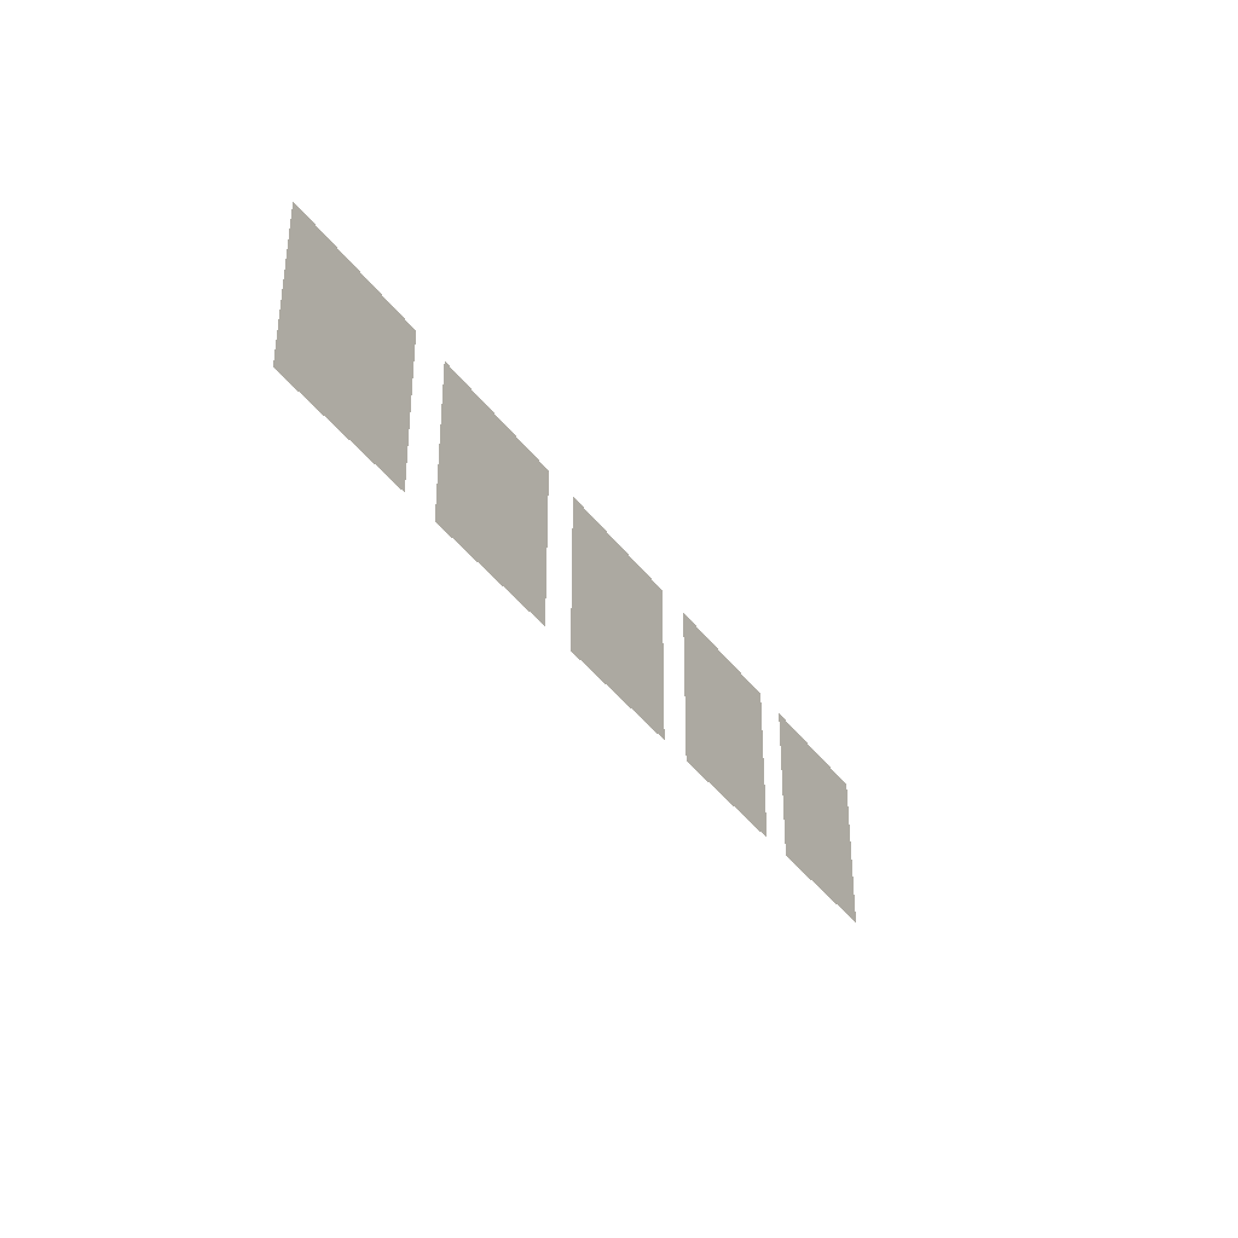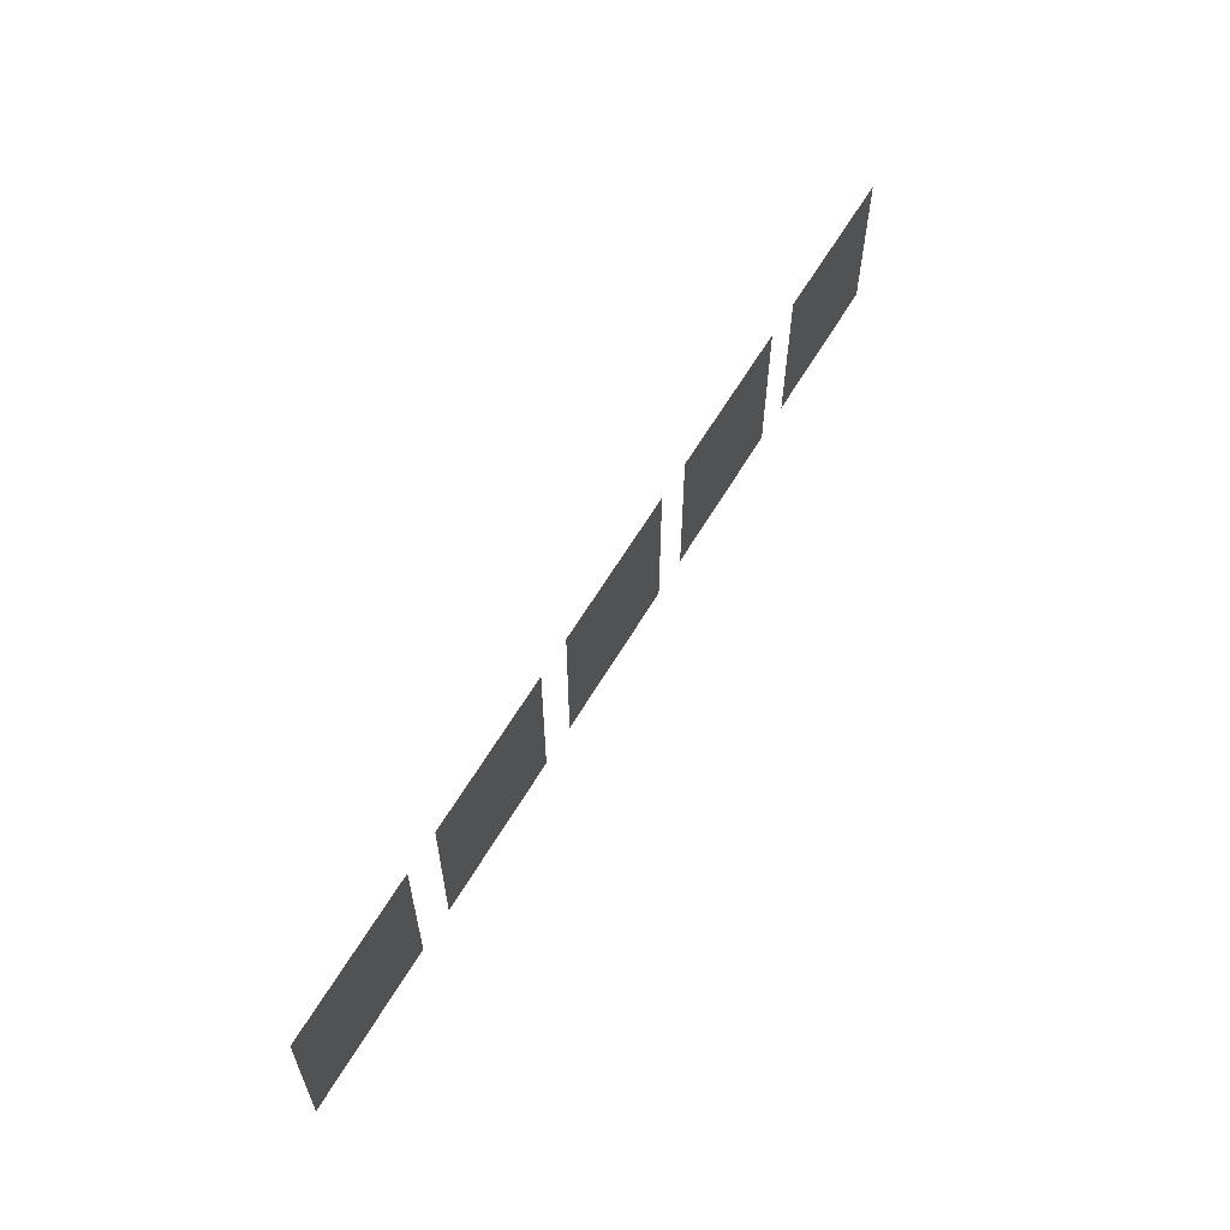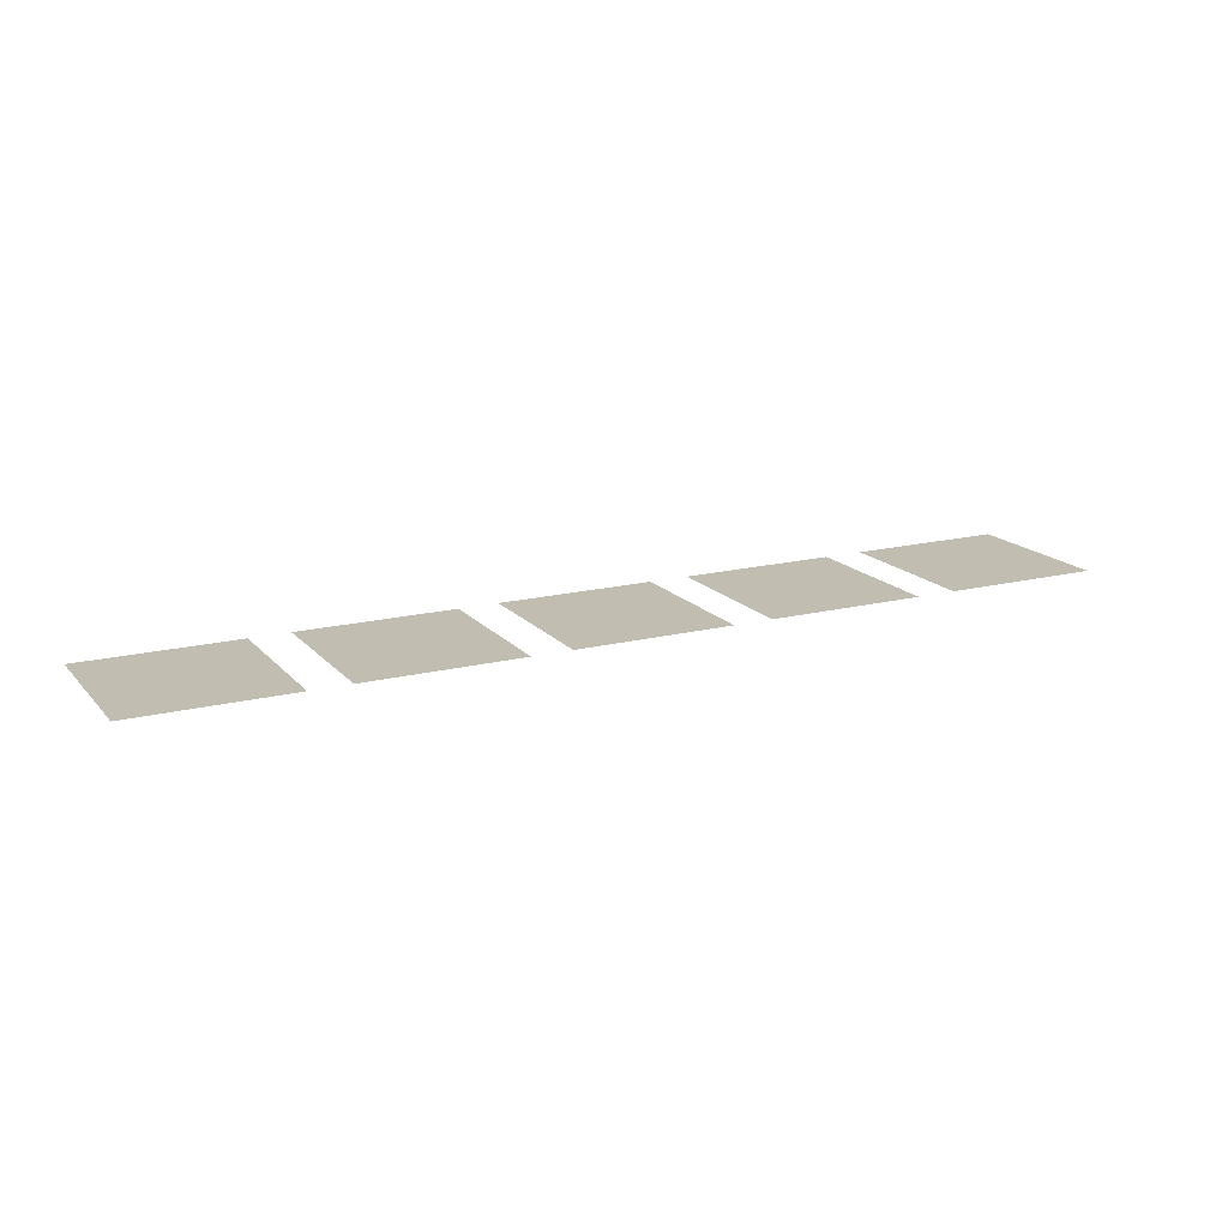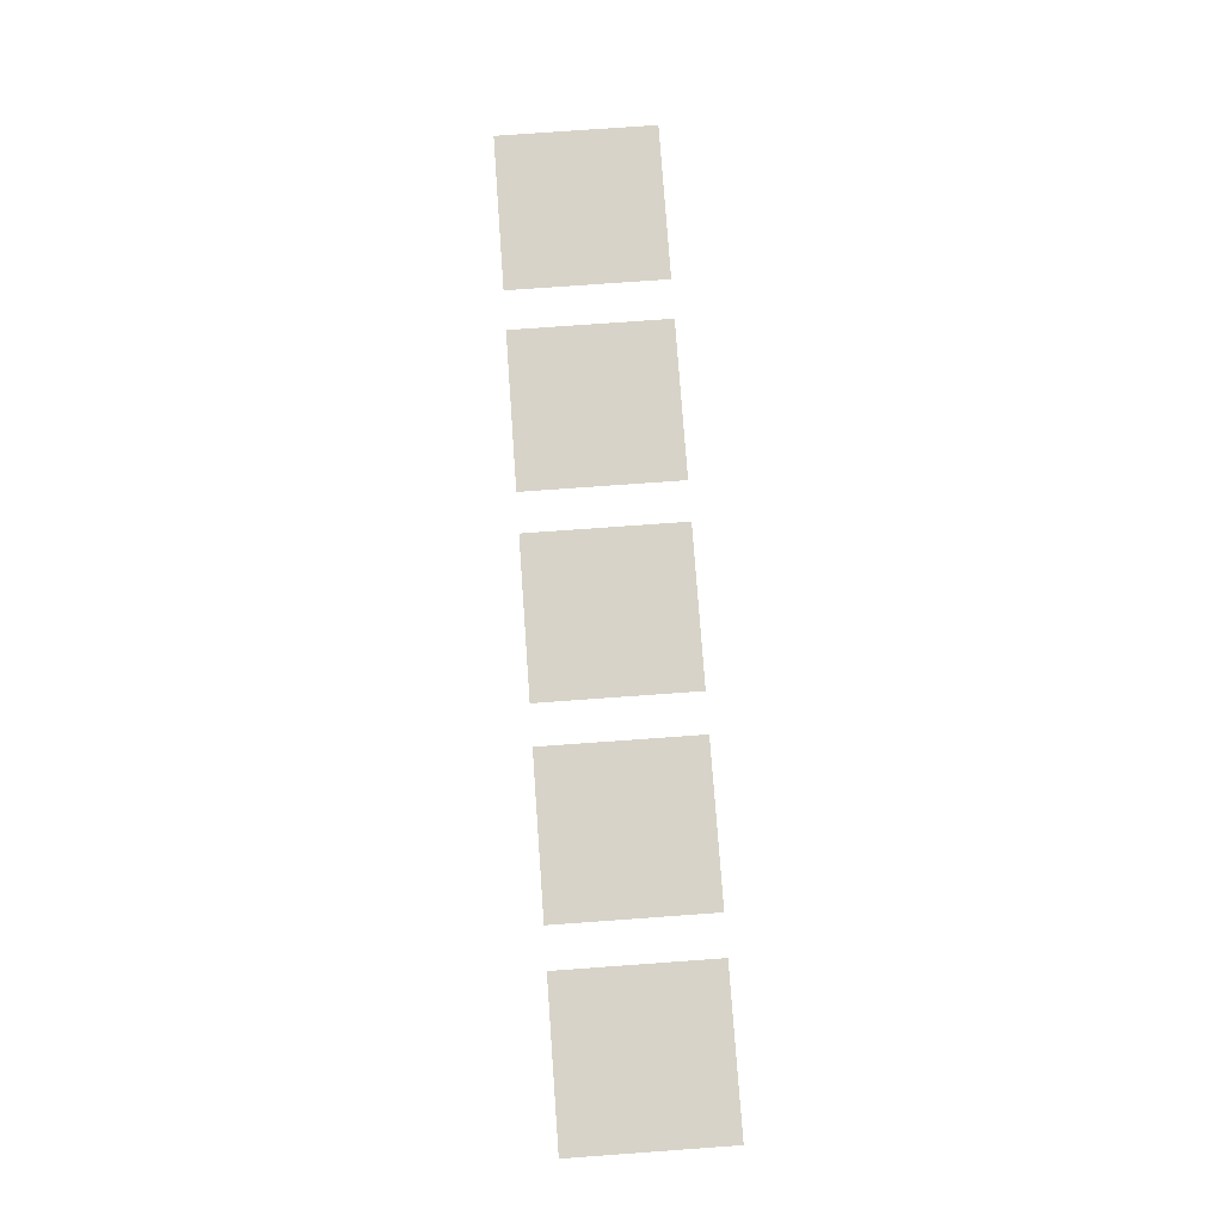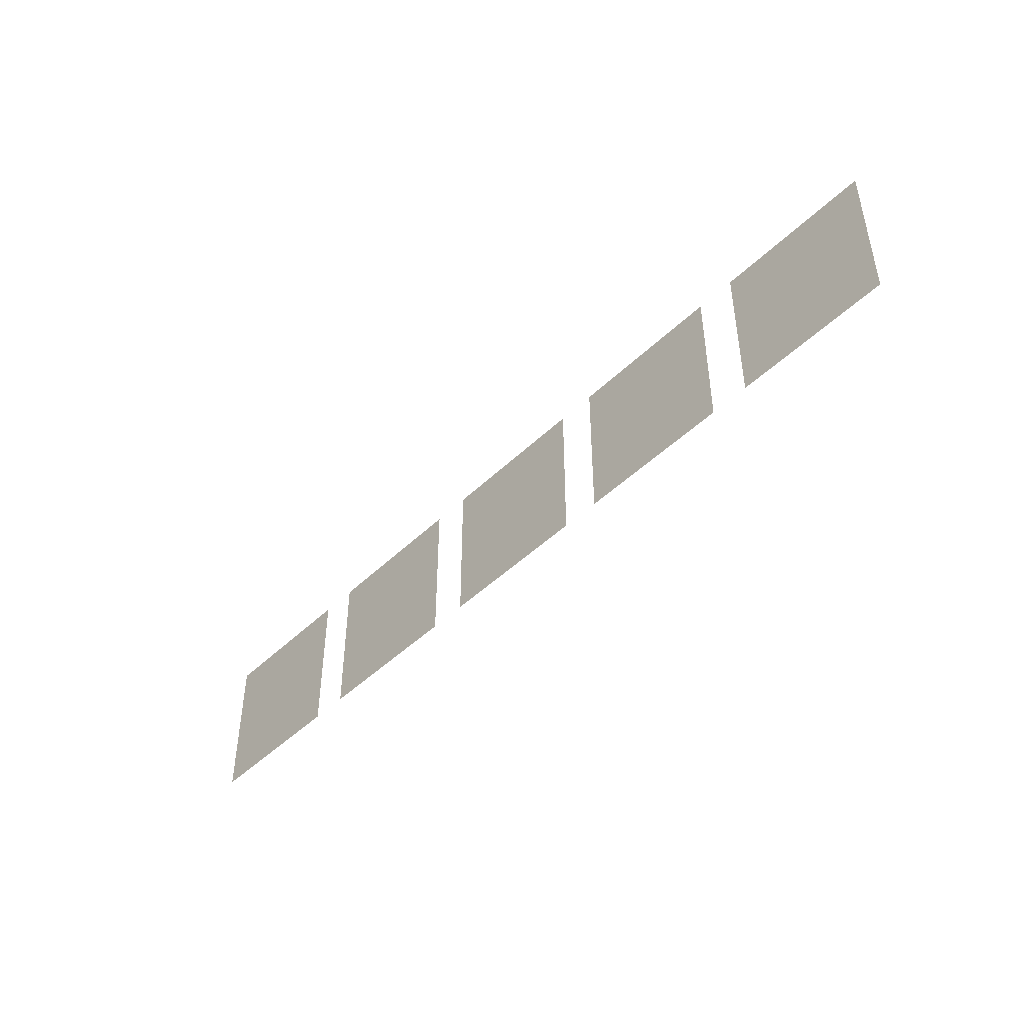
<metadata>
{"format":"obj","ext":"obj","renderer":"f3d","projection":"perspective","resolution":1024,"background":"white","views":[{"elev":-34.8,"azim":119.6,"up":"+Z"},{"elev":60.0,"azim":-59.9,"up":"+Z"},{"elev":16.8,"azim":-27.0,"up":"+Y"},{"elev":76.8,"azim":-94.1,"up":"+Y"},{"elev":-45.7,"azim":-132.1,"up":"+Z"}]}
</metadata>
<code>
v 0.143 0.9566 0.1634
v -0.03548 0.9566 0.3419
v 0.143 0.9566 0.3419
v 0.857 0.9566 0.3419
v 1.036 0.9566 0.1634
v 0.857 0.9566 0.1634
v 0.8124 0.9566 0.3419
v 0.6339 0.9566 0.1634
v 0.6339 0.9566 0.3419
v 0.3661 0.9566 0.1634
v 0.1876 0.9566 0.3419
v 0.3661 0.9566 0.3419
v 0.4108 0.9566 0.1634
v 0.5893 0.9566 0.3419
v 0.5893 0.9566 0.1634
v -0.03548 0.9566 0.1634
v 1.036 0.9566 0.3419
v 0.8124 0.9566 0.1634
v 0.1876 0.9566 0.1634
v 0.4108 0.9566 0.3419
f 1 2 3
f 4 5 6
f 7 8 9
f 10 11 12
f 13 14 15
f 1 16 2
f 4 17 5
f 7 18 8
f 10 19 11
f 13 20 14

</code>
